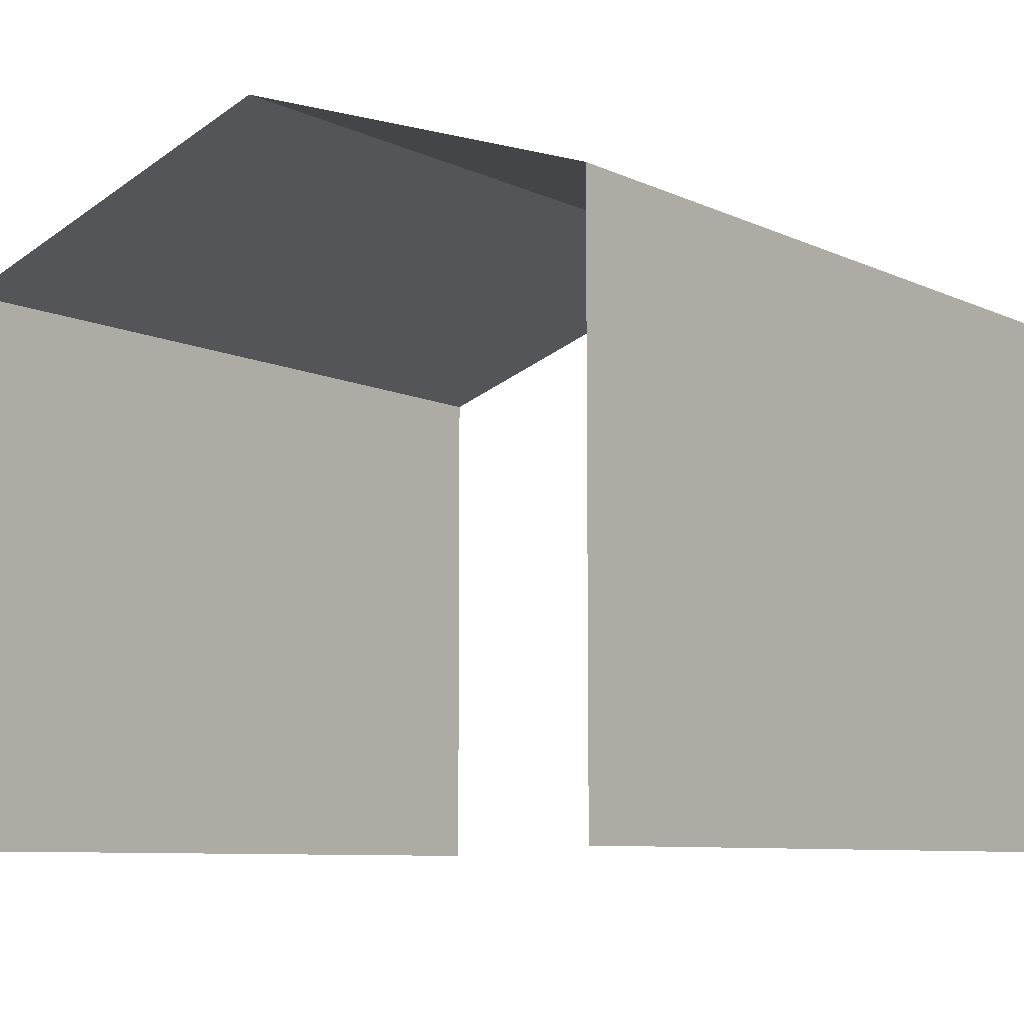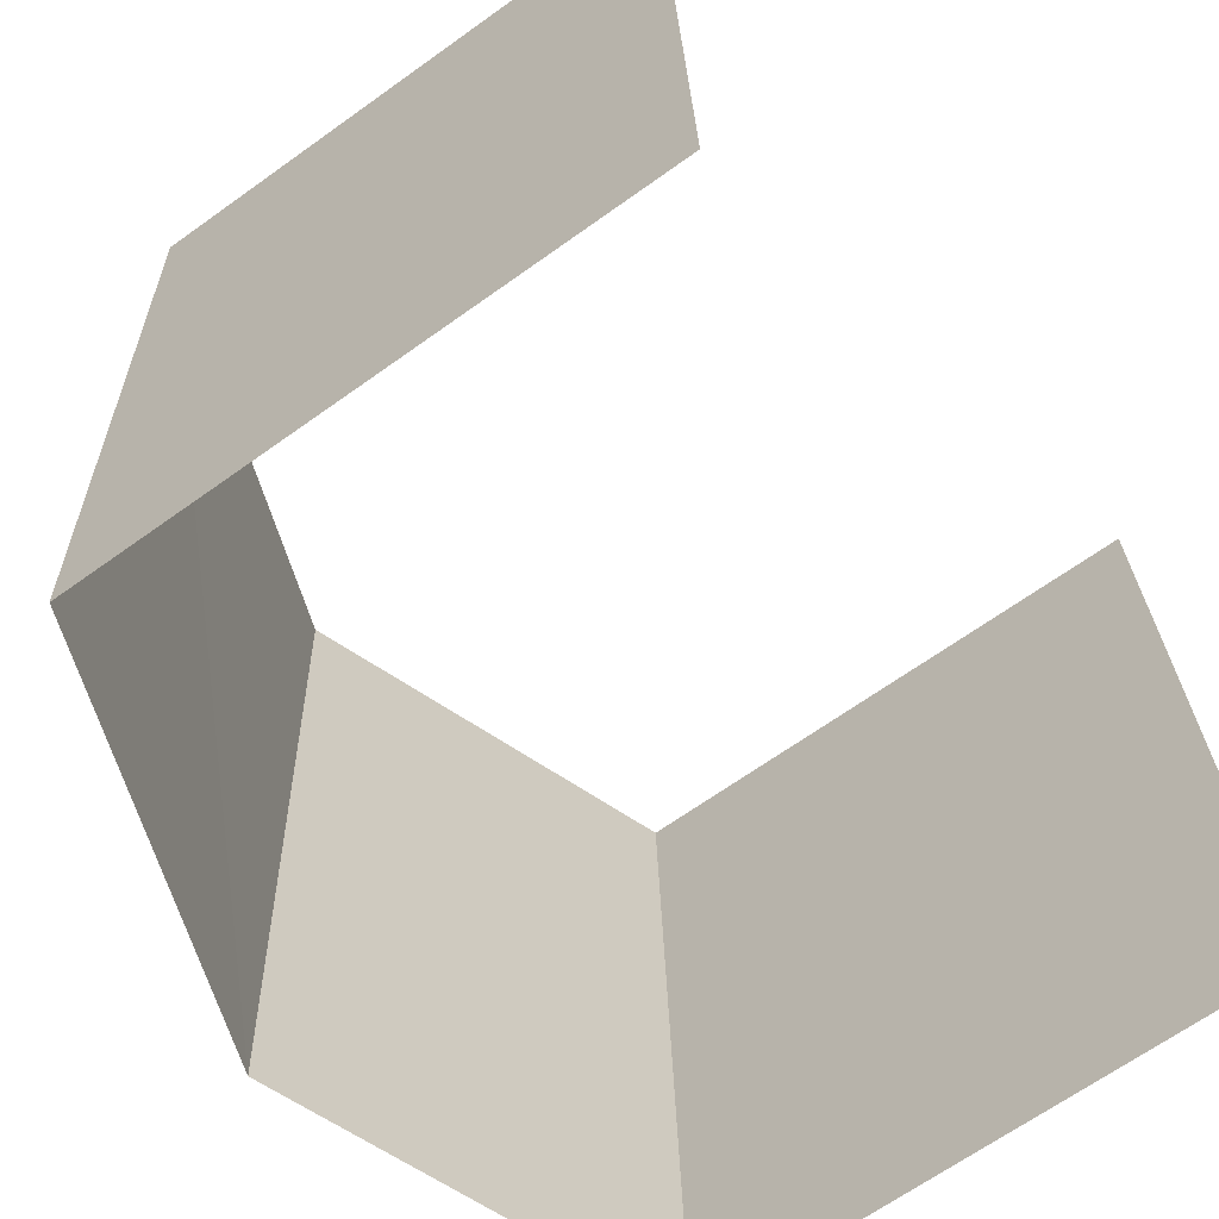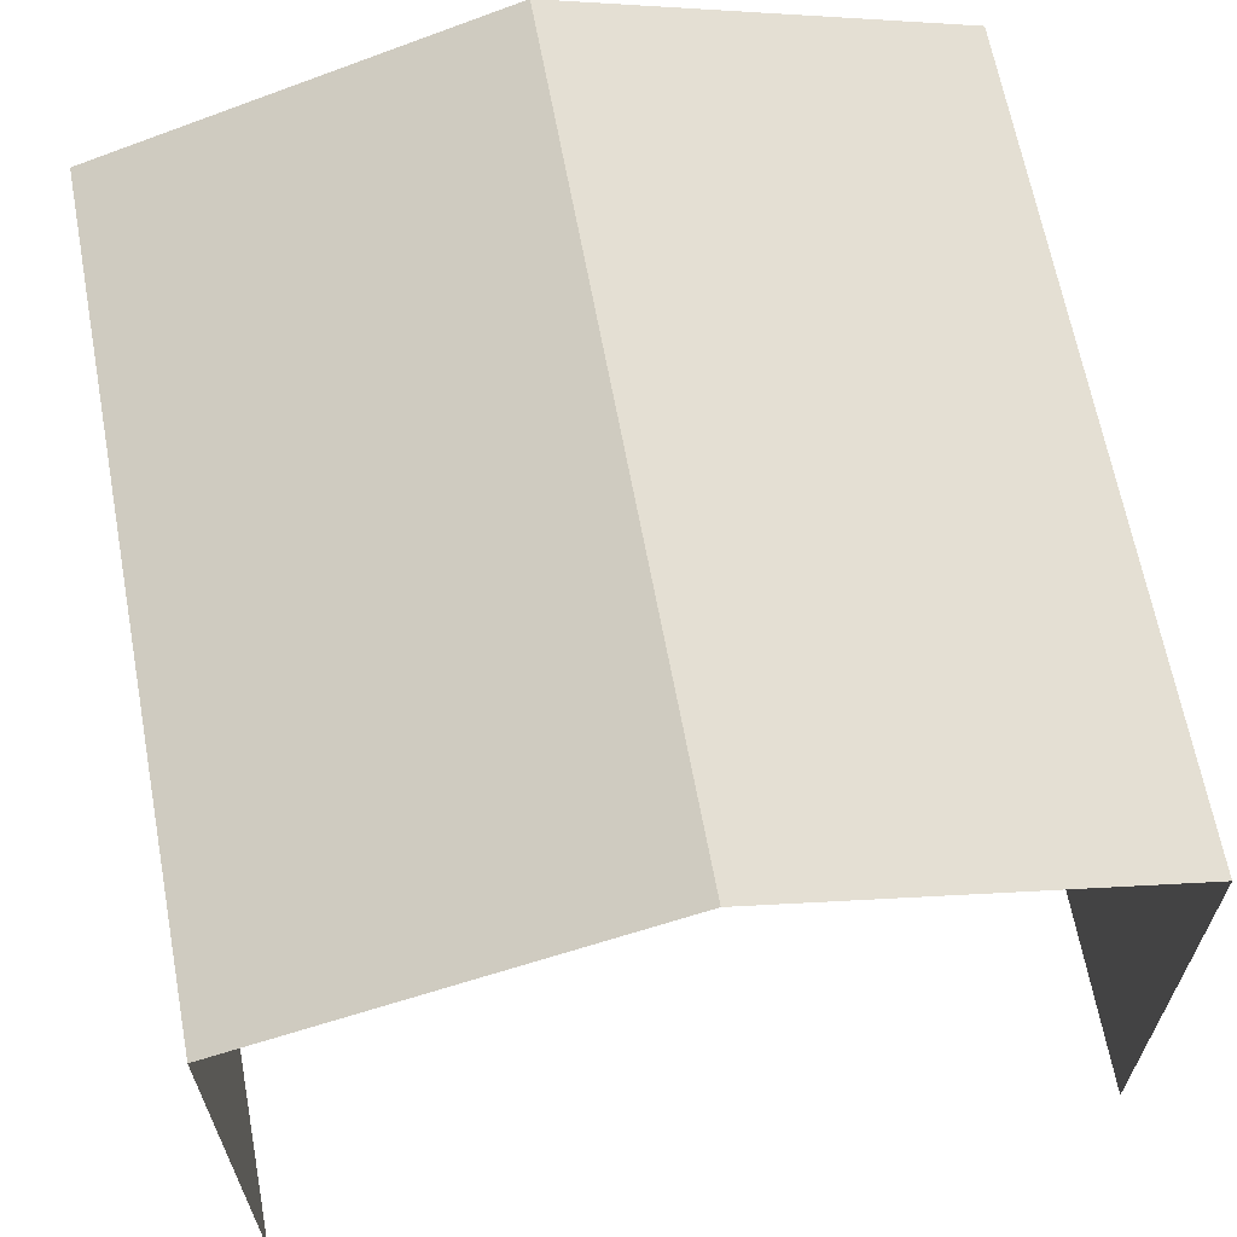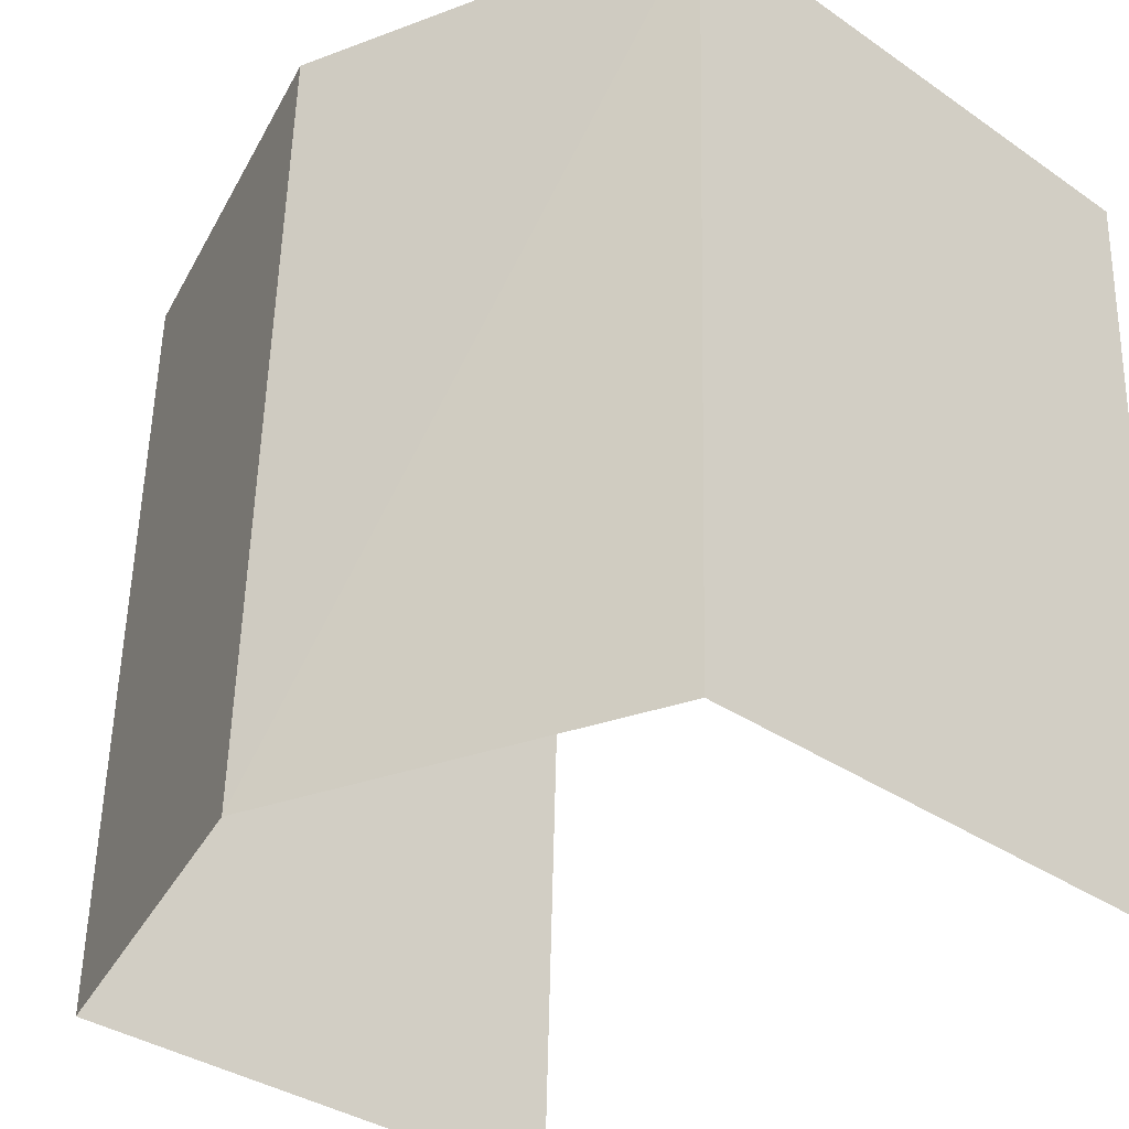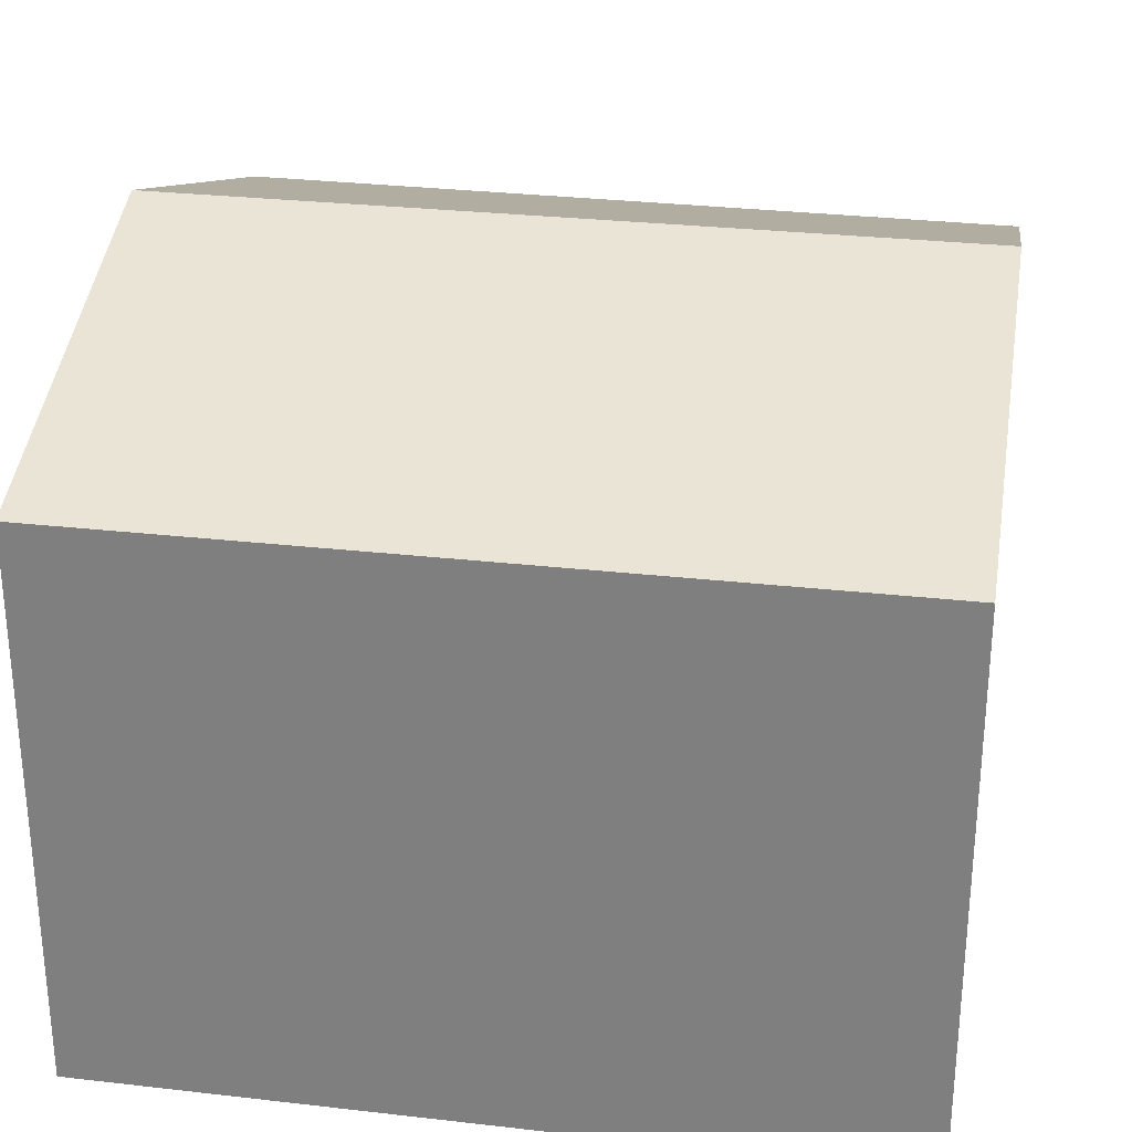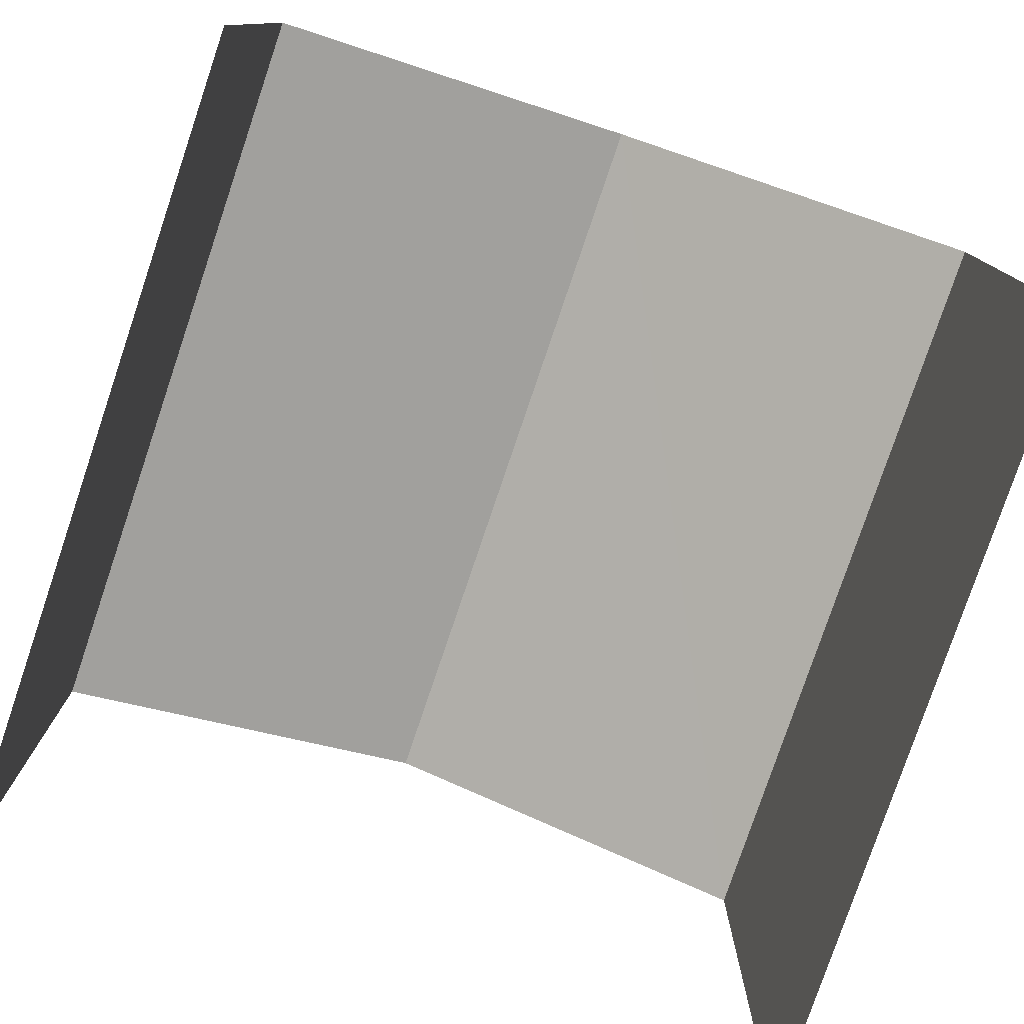
<metadata>
{"format":"obj","ext":"obj","renderer":"f3d","projection":"perspective","resolution":1024,"background":"white","views":[{"elev":-8.2,"azim":36.1,"up":"+Z"},{"elev":-66.7,"azim":125.9,"up":"+Y"},{"elev":64.7,"azim":167.5,"up":"+Z"},{"elev":-35.0,"azim":47.2,"up":"+Y"},{"elev":28.6,"azim":-82.4,"up":"+Z"},{"elev":-78.8,"azim":159.3,"up":"+Z"}]}
</metadata>
<code>
v -2.234e+05 -1.28e+05 16.14
v -2.233e+05 -1.28e+05 16.14
v -2.233e+05 -1.28e+05 16.14
v -2.234e+05 -1.28e+05 16.14
v -2.233e+05 -1.28e+05 19.61
v -2.234e+05 -1.28e+05 18.94
v -2.233e+05 -1.28e+05 19.61
v -2.234e+05 -1.28e+05 18.94
v -2.233e+05 -1.28e+05 18.94
v -2.233e+05 -1.28e+05 18.94
f 1 2 3
f 1 4 2
f 6 1 7
f 1 3 7
f 3 10 7
f 9 2 5
f 2 4 5
f 4 8 5
f 5 6 7
f 5 8 6
f 7 9 5
f 7 10 9
f 6 4 1
f 6 8 4
f 10 3 2
f 9 10 2

</code>
